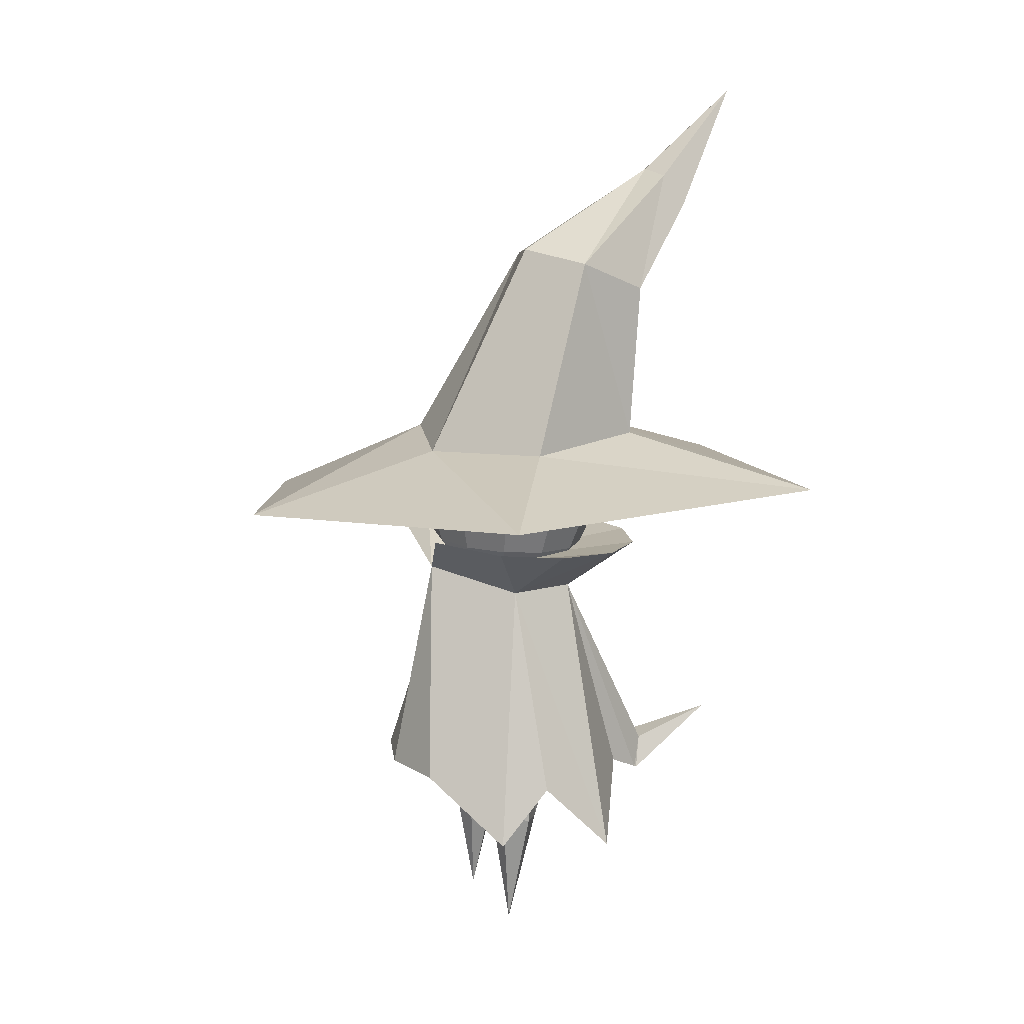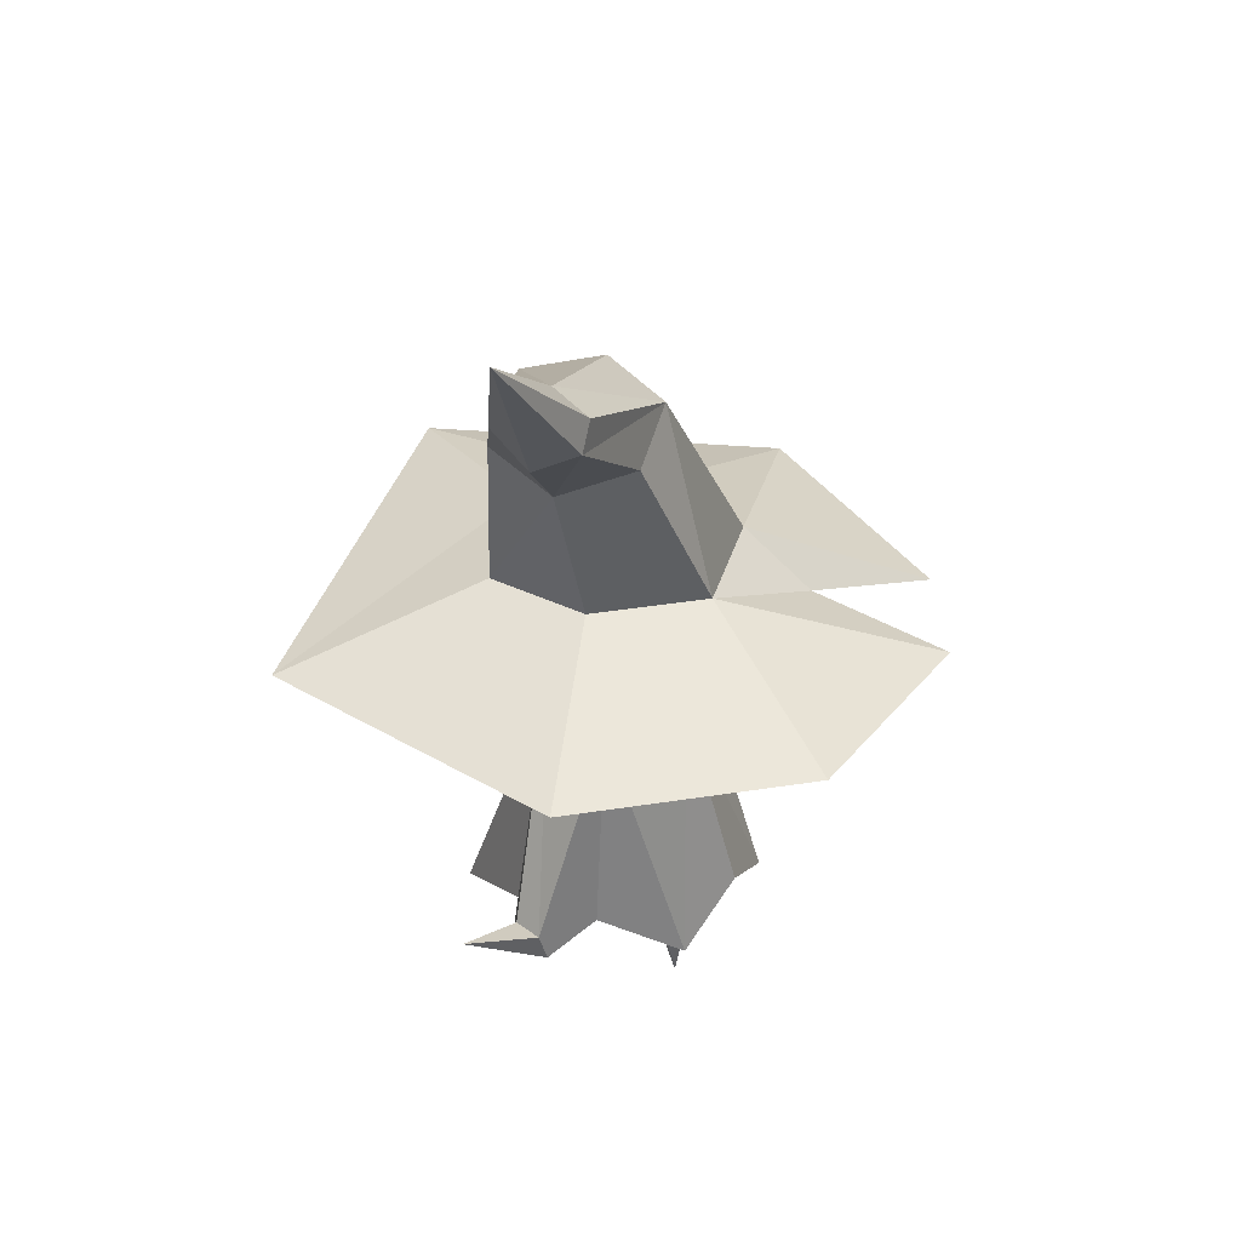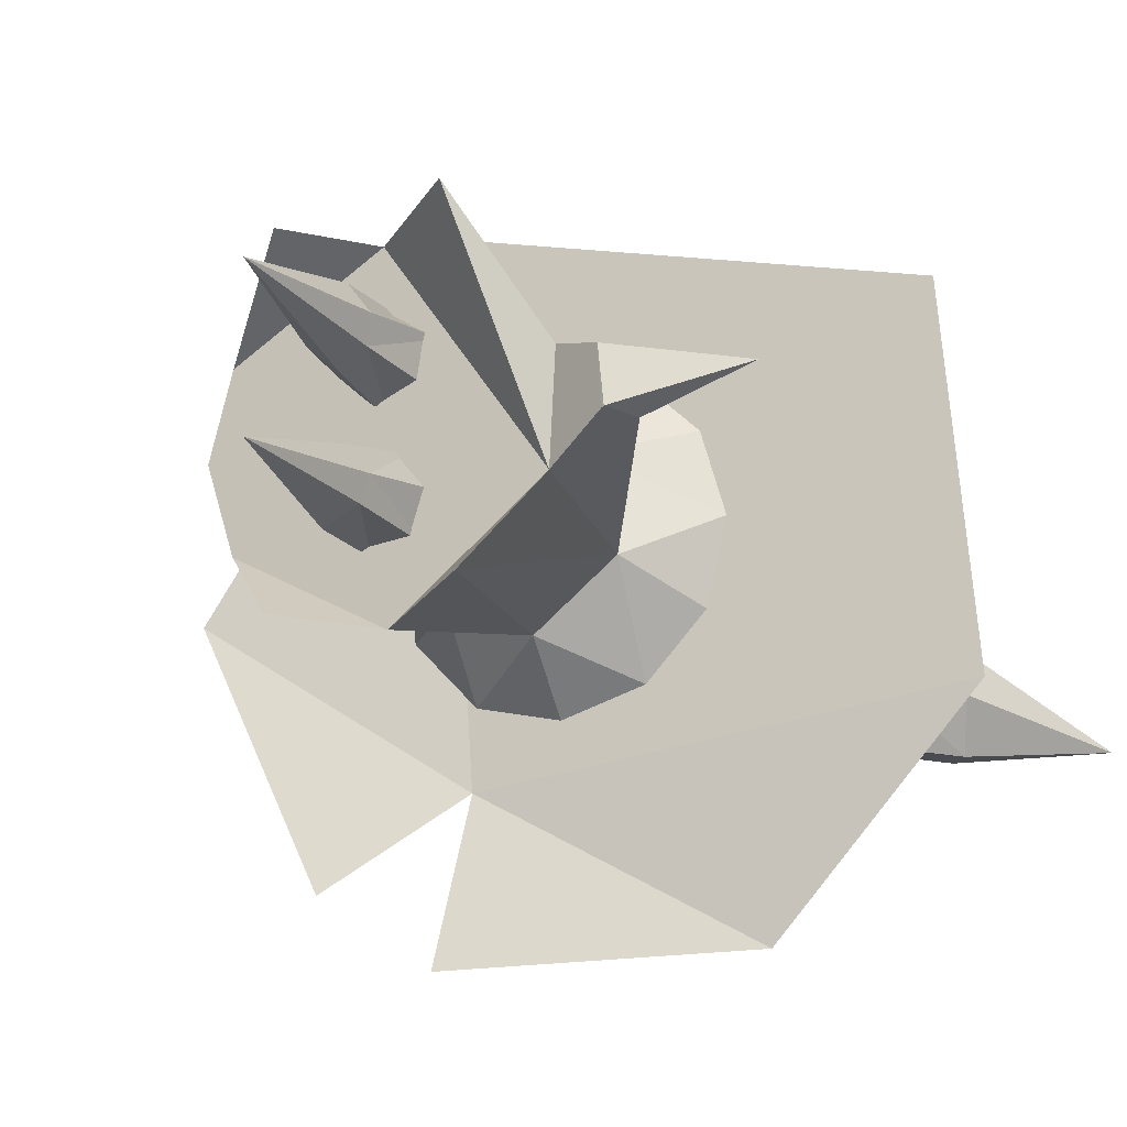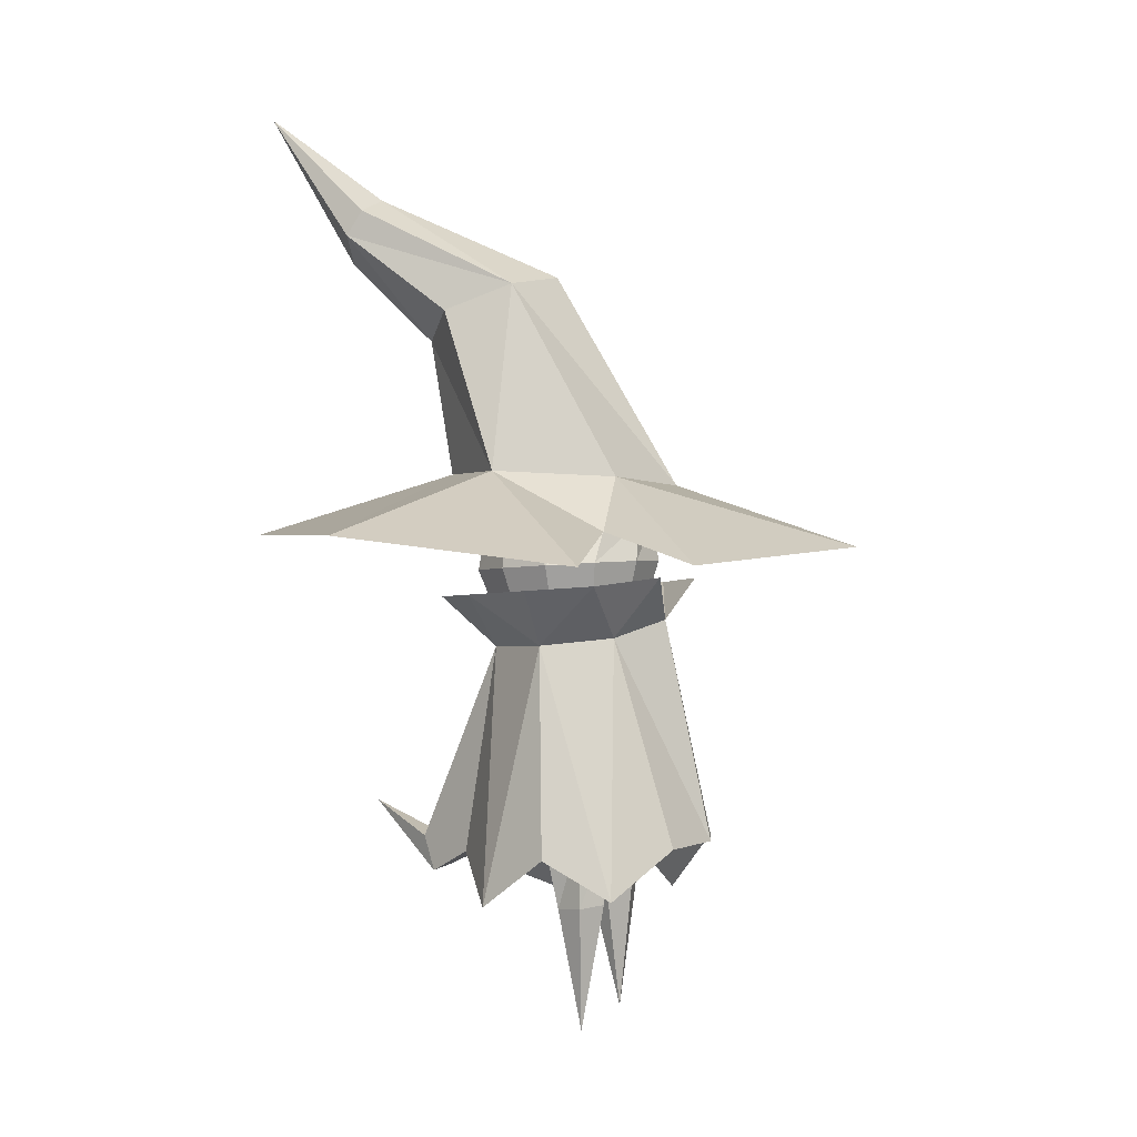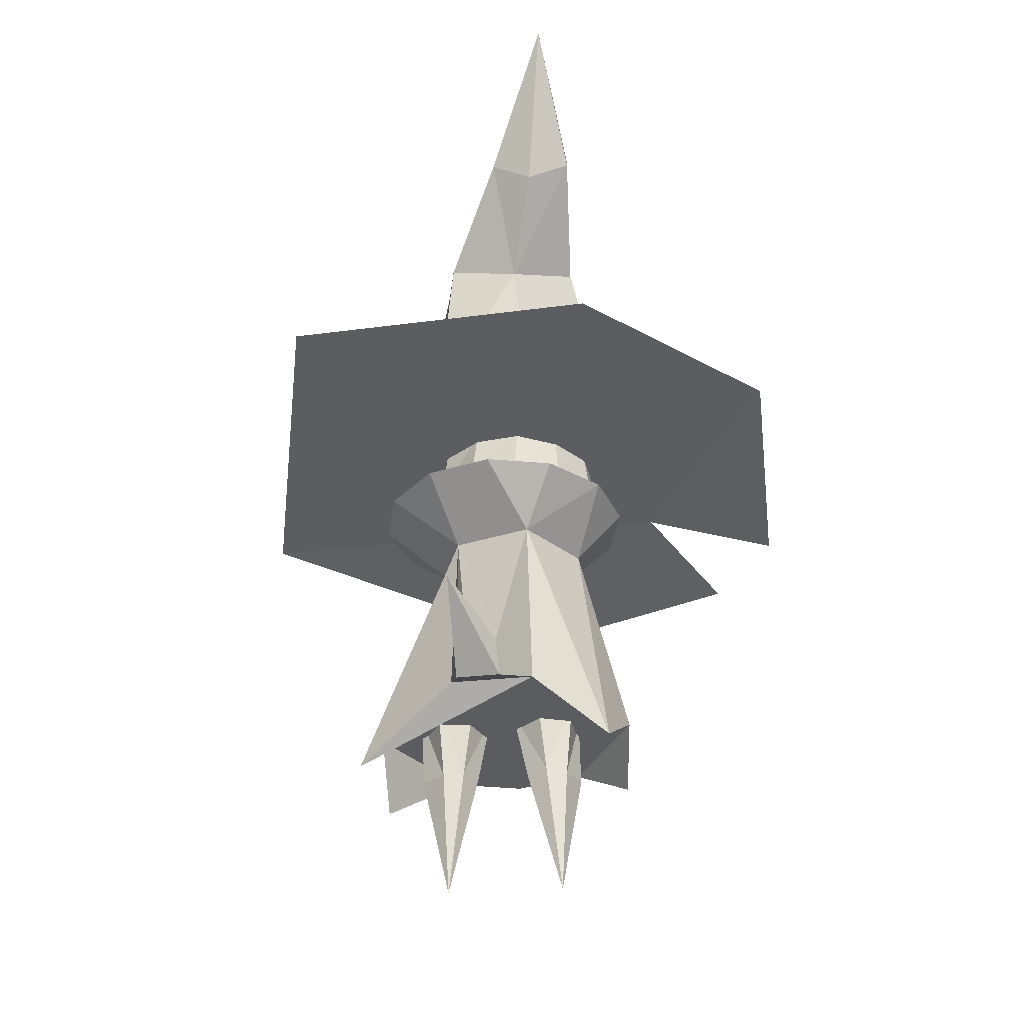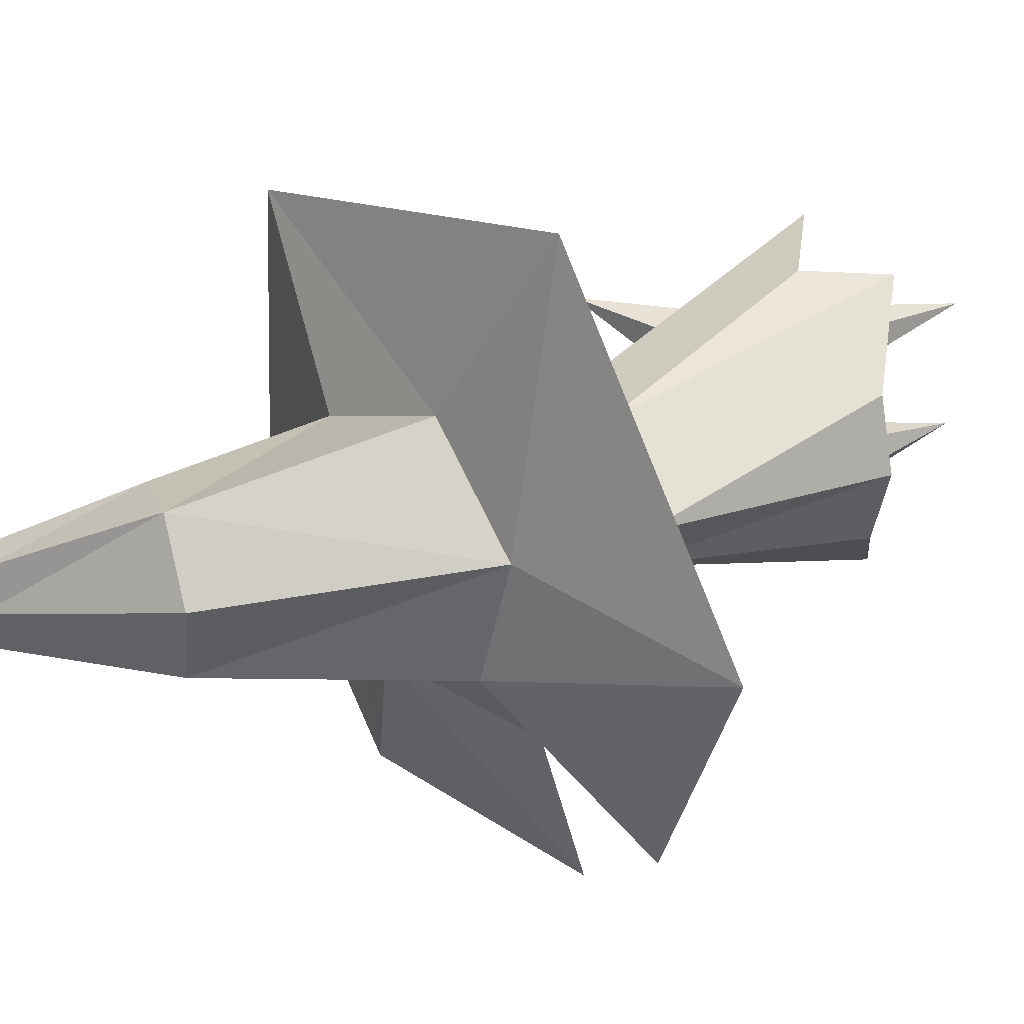
<metadata>
{"format":"obj","ext":"obj","renderer":"f3d","projection":"perspective","resolution":1024,"background":"white","views":[{"elev":13.4,"azim":-23.7,"up":"+Y"},{"elev":37.8,"azim":119.9,"up":"+Y"},{"elev":-16.9,"azim":20.8,"up":"+Z"},{"elev":0.9,"azim":-162.0,"up":"+Y"},{"elev":-37.6,"azim":95.9,"up":"+Y"},{"elev":27.6,"azim":-128.1,"up":"+Z"}]}
</metadata>
<code>
v 0.004525 0.05198 -0.004602
v -0.01556 0.05295 -0.0301
v 0.002171 0.05212 -0.03971
v -0.02582 0.05319 -0.01654
v -0.02695 0.05369 0.0005798
v -0.02023 0.05343 0.01573
v -0.01101 0.05352 0.02706
v 0.008485 0.0537 0.0289
v 0.02989 0.05513 0.02429
v 0.04142 0.05411 0.008964
v 0.04462 0.05429 -0.01014
v 0.03722 0.05249 -0.02714
v 0.02386 0.05296 -0.03918
v -0.01389 0.03725 -0.0387
v 0.005336 0.03617 -0.0454
v -0.02721 0.03786 -0.02328
v -0.03106 0.03782 -0.003252
v -0.02439 0.03715 0.01601
v -0.008999 0.03604 0.02934
v 0.01099 0.03477 0.03317
v 0.03022 0.03368 0.02647
v 0.04354 0.03308 0.01105
v 0.04738 0.03312 -0.008978
v 0.04071 0.03378 -0.02824
v 0.02532 0.0349 -0.04157
v -0.01203 0.02401 -0.03495
v 0.004883 0.02306 -0.04084
v -0.02374 0.02454 -0.02138
v -0.02712 0.02451 -0.003773
v -0.02126 0.02392 0.01316
v -0.007724 0.02294 0.02489
v 0.009853 0.02182 0.02826
v 0.02676 0.02087 0.02237
v 0.03848 0.02034 0.008802
v 0.04186 0.02037 -0.008809
v 0.03599 0.02096 -0.02574
v 0.02246 0.02194 -0.03747
v -0.007676 0.01298 -0.02771
v 0.004876 0.01228 -0.03208
v -0.01637 0.01338 -0.01764
v -0.01888 0.01335 -0.004566
v -0.01453 0.01292 0.008005
v -0.004481 0.01219 0.01671
v 0.008565 0.01136 0.01921
v 0.02112 0.01065 0.01484
v 0.02981 0.01026 0.004768
v 0.03232 0.01028 -0.008303
v 0.02797 0.01072 -0.02087
v 0.01792 0.01145 -0.02957
v -0.001362 0.005506 -0.01785
v 0.005316 0.00513 -0.02017
v -0.005988 0.005716 -0.01249
v -0.007322 0.005703 -0.005534
v -0.005007 0.005472 0.001155
v 0.0003375 0.005083 0.005785
v 0.007279 0.004642 0.007115
v 0.01396 0.004266 0.00479
v 0.01858 0.004056 -0.0005675
v 0.01992 0.004069 -0.007522
v 0.0176 0.0043 -0.01421
v 0.01226 0.004689 -0.01884
v 0.006151 0.002478 -0.00656
v 0.1343 0.2272 -0.0295
v 0.08665 0.1917 -0.02228
v 0.08926 0.1857 -0.03868
v 0.08879 0.1895 -0.007233
v 0.09779 0.1757 -0.004004
v 0.1 0.1646 -0.02133
v 0.09582 0.1752 -0.03933
v -0.02681 0.04993 -0.06854
v -0.07236 0.03715 -0.0993
v -0.1167 0.0437 -0.00901
v 0.06791 0.04842 -0.1225
v 0.1337 0.04827 -0.04734
v 0.05676 0.07432 -0.01658
v -0.03416 0.03673 -0.1249
v 0.02579 0.07489 -0.05275
v -0.0232 0.07244 -0.03998
v -0.04116 0.0556 0.1173
v -0.03582 0.06956 0.007406
v 0.1216 0.05204 0.08004
v 0.0006339 0.07133 0.04583
v 0.05559 0.07429 0.02583
v 0.02472 0.1535 -0.03148
v 0.03221 0.1538 0.02507
v 0.06857 0.1319 -0.01089
v 0.01456 0.1585 -0.001577
v 0.05266 0.1427 -0.03697
v 0.06375 0.1404 0.01901
v -0.04034 0.03004 0.02153
v -0.01888 0.02755 0.04704
v -0.002109 0.002842 0.02478
v 0.008356 0.02564 0.05512
v 0.03597 0.02374 0.04846
v 0.05657 0.02237 0.02886
v 0.02734 0.00243 0.01912
v 0.06464 0.0219 0.001562
v 0.05801 0.02246 -0.02612
v 0.03813 0.001087 -0.01356
v 0.03846 0.02388 -0.04677
v 0.01122 0.0258 -0.05484
v 0.01138 0.002578 -0.03487
v -0.01639 0.0277 -0.04819
v -0.038 0.03099 -0.02545
v -0.01723 0.005599 -0.02287
v -0.03333 0.01275 -0.001071
v -0.04605 -0.08075 0.02603
v 0.0007318 -0.0841 0.05475
v 0.05074 -0.08679 -0.01674
v 0.003601 -0.08393 -0.05521
v -0.04462 -0.08067 -0.02895
v -0.05325 -0.08019 -0.001044
v -0.02114 -0.1085 0.0542
v 0.02969 -0.1136 0.05894
v 0.05344 -0.08916 0.01748
v 0.06794 -0.09647 0.01333
v 0.06679 -0.09589 0.01366
v 0.07159 -0.08271 0.008588
v 0.06899 -0.09689 -0.00531
v 0.07003 -0.09742 -0.0048
v 0.07469 -0.08254 -0.003851
v 0.03192 -0.1054 -0.04758
v -0.02498 -0.1 -0.05219
v 0.1037 -0.0696 0.01325
v 0.007569 -0.106 -0.01864
v 0.005651 -0.1079 -0.02737
v -0.003444 -0.1588 -0.0241
v -0.005542 -0.1066 -0.03278
v -0.01314 -0.1057 -0.0235
v -0.009374 -0.1065 -0.01268
v 0.001948 -0.1068 -0.01014
v -0.004566 -0.0769 -0.0323
v 0.01122 -0.07743 -0.03046
v 0.01572 -0.07795 -0.01595
v -0.01378 -0.07656 -0.02064
v -0.009462 -0.07656 -0.0085
v 0.006007 -0.07739 -0.004074
v -0.005459 -0.1573 0.02487
v 0.007479 -0.1072 0.02626
v 0.005496 -0.1047 0.01768
v -9.602e-05 -0.1058 0.03611
v -0.01092 -0.104 0.03119
v -0.003322 -0.1047 0.0125
v -0.01234 -0.1042 0.0198
v 0.01347 -0.07686 0.01303
v 0.01583 -0.07723 0.02804
v 0.002517 -0.07624 0.03668
v -0.01083 -0.07471 0.03032
v -0.01228 -0.074 0.01754
v -0.0004064 -0.07508 0.006706
o group1159457651
g mesh1159457651
f 3 2 1
f 2 4 1
f 4 5 1
f 5 6 1
f 6 7 1
f 7 8 1
f 8 9 1
f 9 10 1
f 10 11 1
f 11 12 1
f 12 13 1
f 13 3 1
f 15 14 2
f 14 16 4
f 16 17 5
f 17 18 6
f 18 19 7
f 19 20 8
f 20 21 9
f 21 22 10
f 22 23 11
f 23 24 12
f 24 25 13
f 25 15 13
f 27 26 14 15
f 26 28 16 14
f 28 29 17 16
f 29 30 18 17
f 30 31 19 18
f 31 32 20 19
f 32 33 21 20
f 33 34 22 21
f 34 35 23 22
f 35 36 24 23
f 36 37 25 24
f 37 27 15 25
f 39 38 26 27
f 38 40 28 26
f 40 41 29 28
f 41 42 30 29
f 42 43 31 30
f 43 44 32 31
f 44 45 33 32
f 45 46 34 33
f 46 47 35 34
f 47 48 36 35
f 48 49 37 36
f 49 39 27 37
f 51 50 38 39
f 50 52 40 38
f 52 53 41 40
f 53 54 42 41
f 54 55 43 42
f 55 56 44 43
f 56 57 45 44
f 57 58 46 45
f 58 59 47 46
f 59 60 48 47
f 60 61 49 48
f 61 51 39 49
f 62 50 51
f 62 52 50
f 62 53 52
f 62 54 53
f 62 55 54
f 62 56 55
f 62 57 56
f 62 58 57
f 62 59 58
f 62 60 59
f 62 61 60
f 62 51 61
f 15 3 13
f 8 7 19
f 9 8 20
f 10 9 21
f 11 10 22
f 12 11 23
f 13 12 24
f 2 3 15
f 4 2 14
f 5 4 16
f 6 5 17
f 7 6 18
o group1175380737
g mesh1175380737
f 65 64 63
f 64 66 63
f 66 67 63
f 67 68 63
f 68 69 63
f 69 65 63
f 72 71 70
f 75 74 73
f 77 73 76
f 77 76 70
f 78 70 71
f 78 71 72
f 80 72 79
f 82 79 81
f 81 74 75
f 81 83 82
f 75 83 81
f 79 82 80
f 72 80 78
f 70 78 77
f 73 77 75
f 79 72 70
f 81 79 70
f 74 81 70
f 73 74 70
f 76 73 70
f 77 78 84
f 84 78 80
f 80 82 85
f 85 82 83
f 83 75 86
f 86 75 77
f 85 87 80
f 77 88 86
f 80 87 84
f 84 88 77
f 86 89 83
f 83 89 85
f 66 89 67
f 64 87 85
f 65 84 64
f 69 88 84
f 86 88 69
f 67 89 86
f 69 68 86
f 86 68 67
f 84 65 69
f 66 85 89
f 84 87 64
f 85 66 64
o group1539720353
g mesh1539720353
f 92 91 90
f 92 93 91
f 92 94 93
f 96 95 94
f 96 97 95
f 99 98 97
f 99 100 98
f 102 101 100
f 102 103 101
f 105 104 103
f 105 106 104
f 103 104 106
f 112 111 110 109 108 107
f 92 113 108
f 92 108 114
f 96 114 115
f 118 117 116
f 99 121 120 119 109
f 99 109 122
f 102 122 110
f 102 110 123
f 105 123 111
f 105 111 112
f 106 112 107
f 107 113 92
f 90 106 92
f 92 106 107
f 112 106 105
f 102 105 103
f 123 105 102
f 99 102 100
f 122 102 99
f 96 99 97
f 117 118 96
f 92 96 94
f 114 96 92
f 111 123 110
f 101 103 106
f 100 101 106
f 98 100 106
f 97 98 106
f 95 97 106
f 94 95 106
f 93 94 106
f 91 93 106
f 90 91 106
f 109 119 116 117 115
f 109 115 114
f 121 124 120
f 96 115 117
f 119 120 116
f 116 124 118
f 118 124 121
f 120 124 116
f 121 99 96
f 118 121 96
f 108 113 107
f 109 114 108
f 110 122 109
o group910996275
g mesh910996275
f 127 126 125
f 127 128 126
f 127 129 128
f 127 131 130
f 127 125 131
f 134 133 132
f 134 132 135
f 134 135 136
f 134 136 137
f 129 135 128
f 132 133 126
f 133 134 125
f 125 134 137
f 137 136 130
f 136 135 129
f 127 130 129
f 130 131 137
f 126 128 132
f 129 130 136
f 135 132 128
f 125 126 133
f 137 131 125
o group384105229
g mesh384105229
f 140 139 138
f 139 141 138
f 141 142 138
f 144 143 138
f 143 140 138
f 147 146 145
f 148 147 145
f 149 148 145
f 150 149 145
f 141 148 142
f 139 146 147
f 140 145 146
f 150 145 140
f 144 149 150
f 142 148 149
f 142 144 138
f 150 143 144
f 147 141 139
f 149 144 142
f 141 147 148
f 146 139 140
f 140 143 150

</code>
